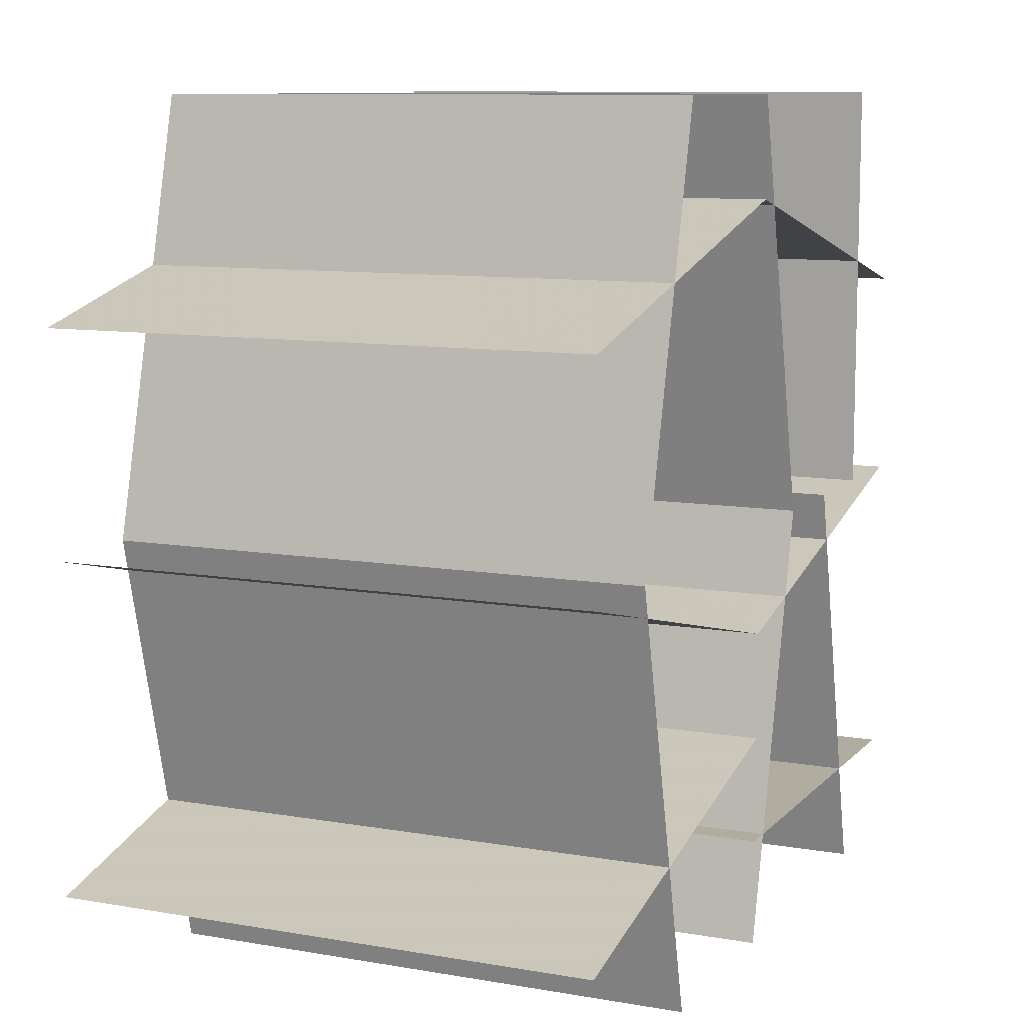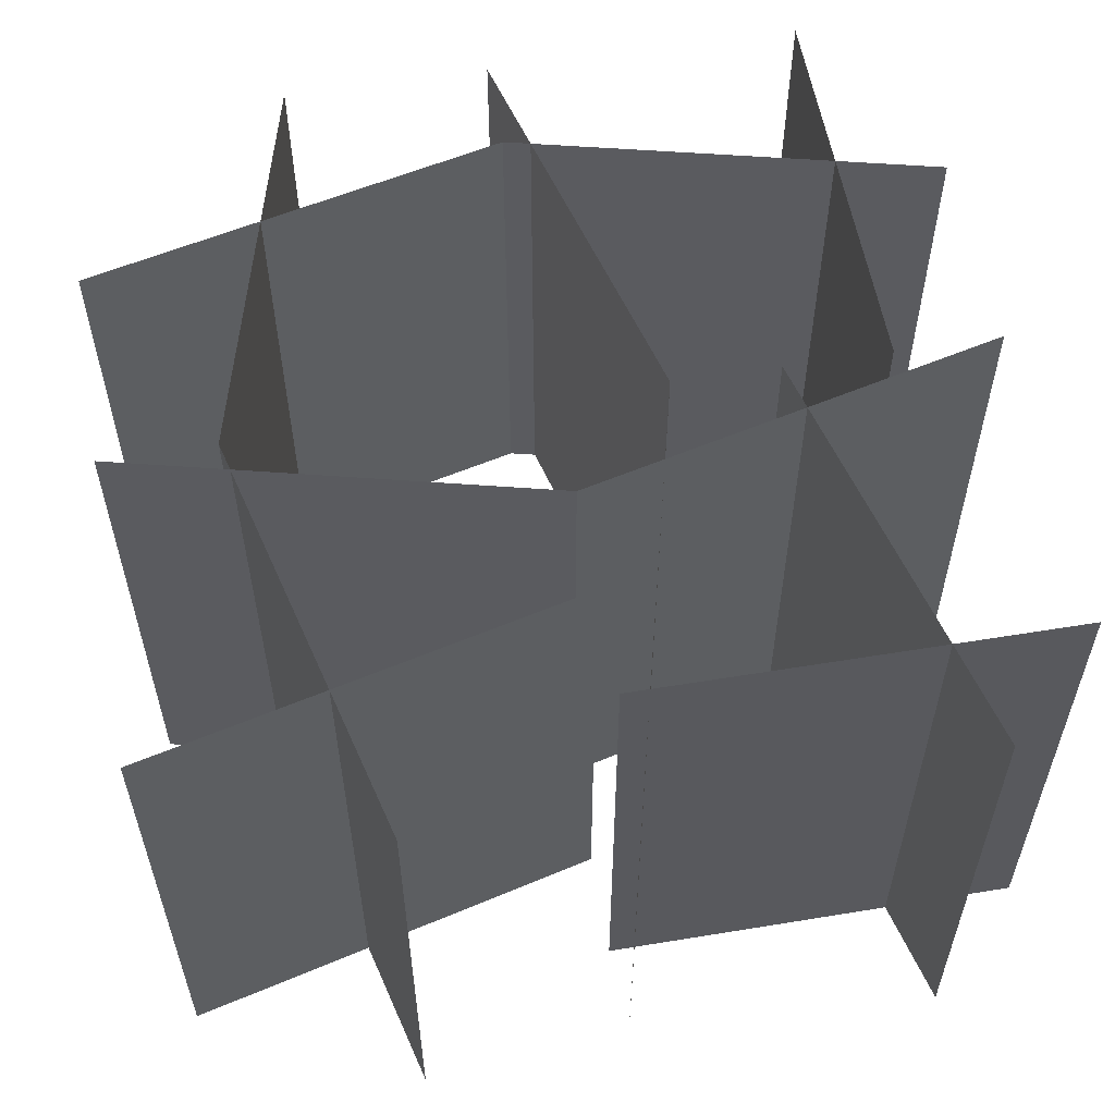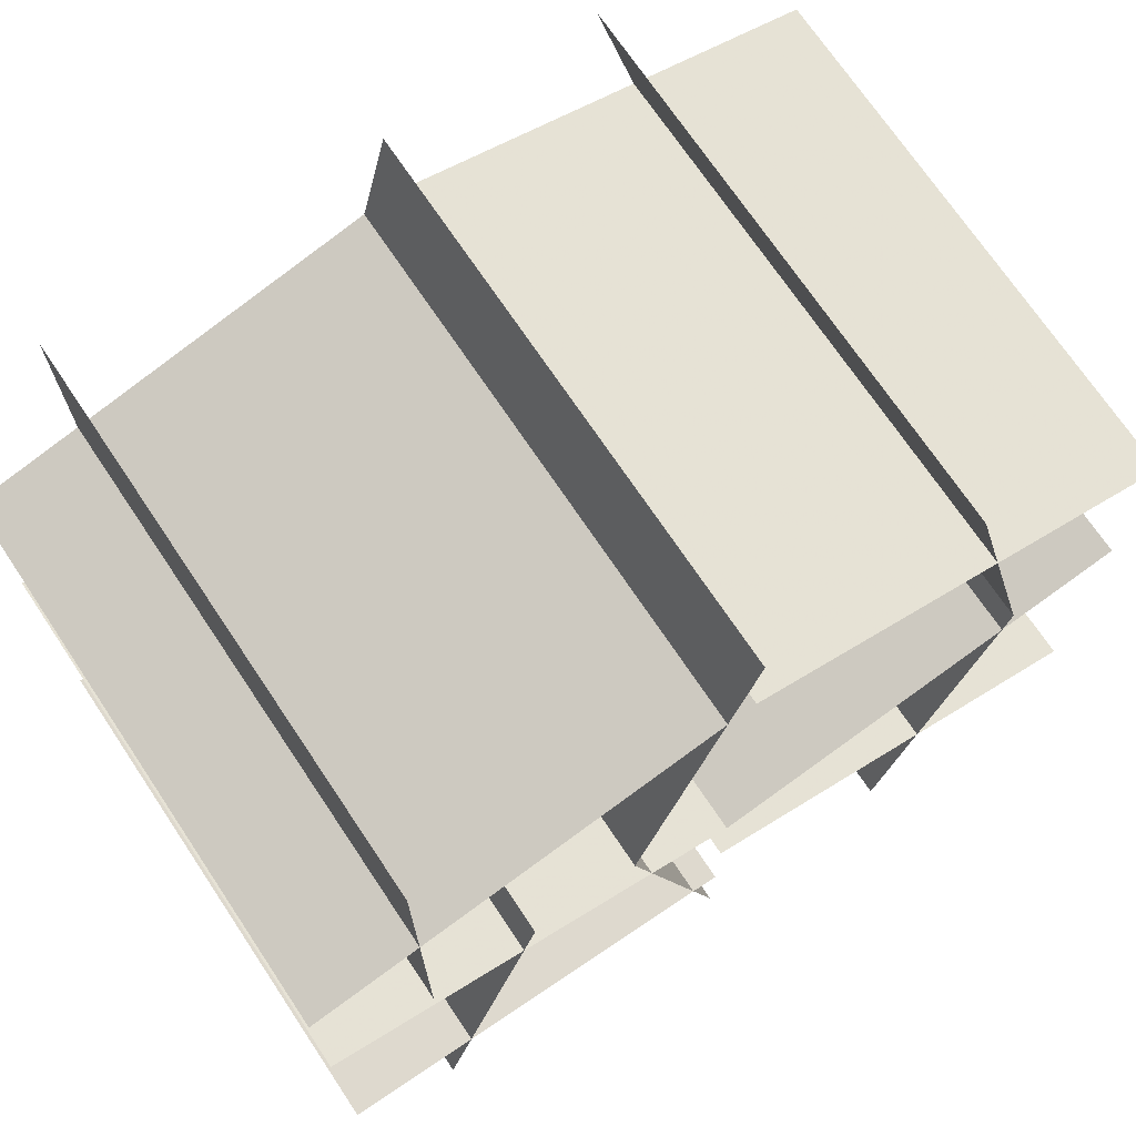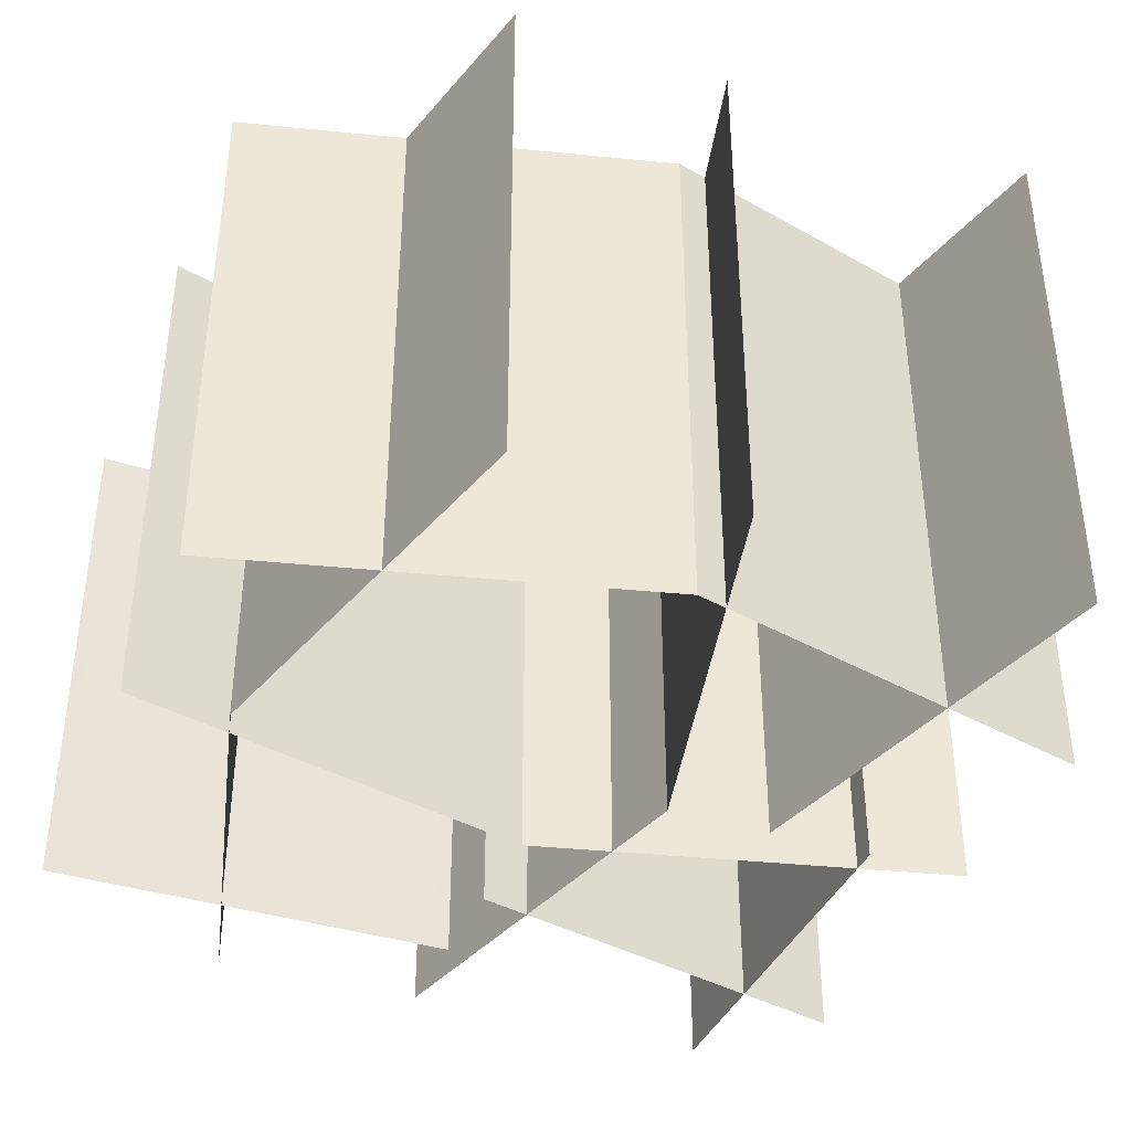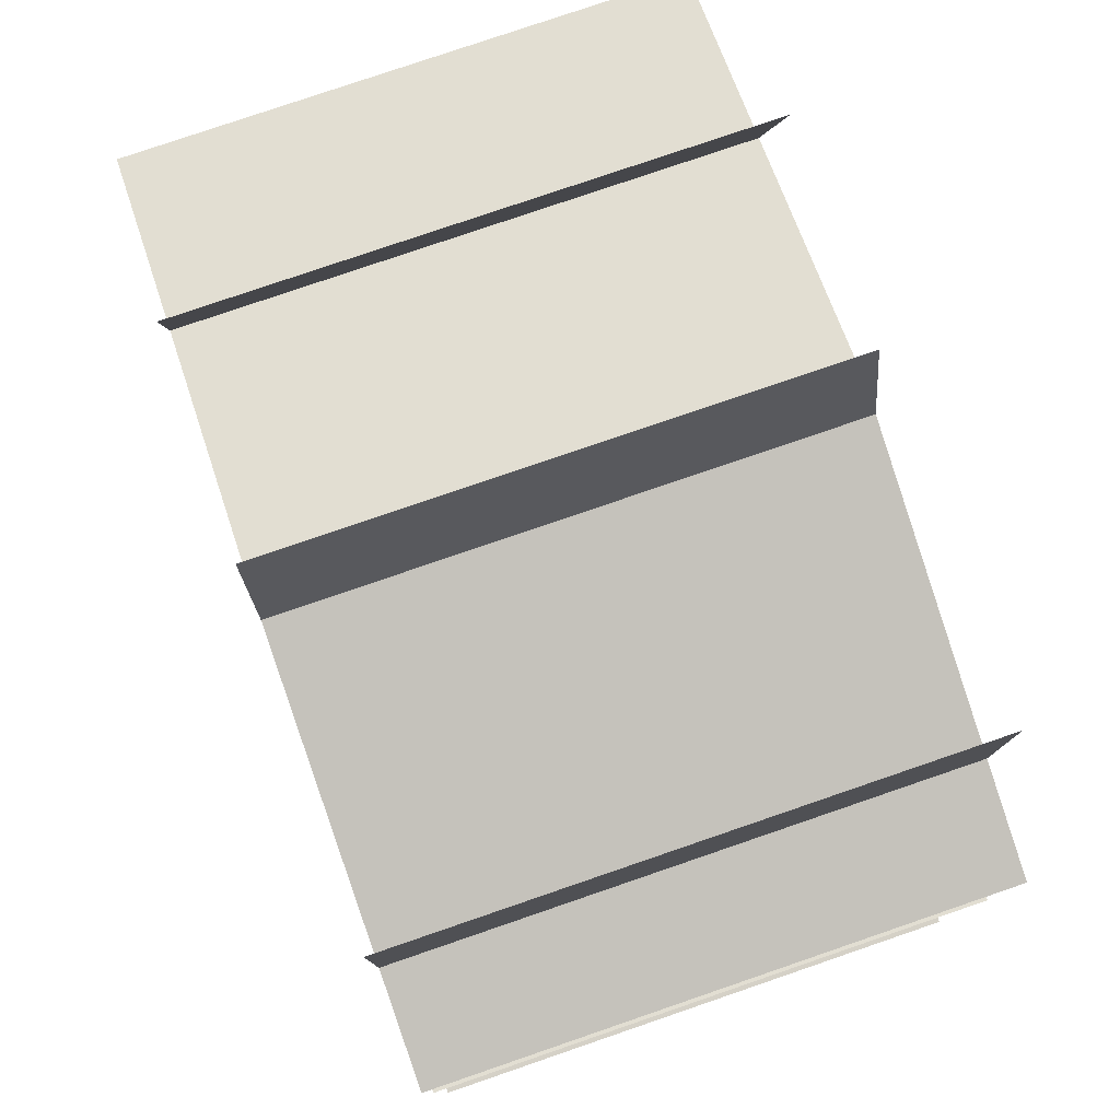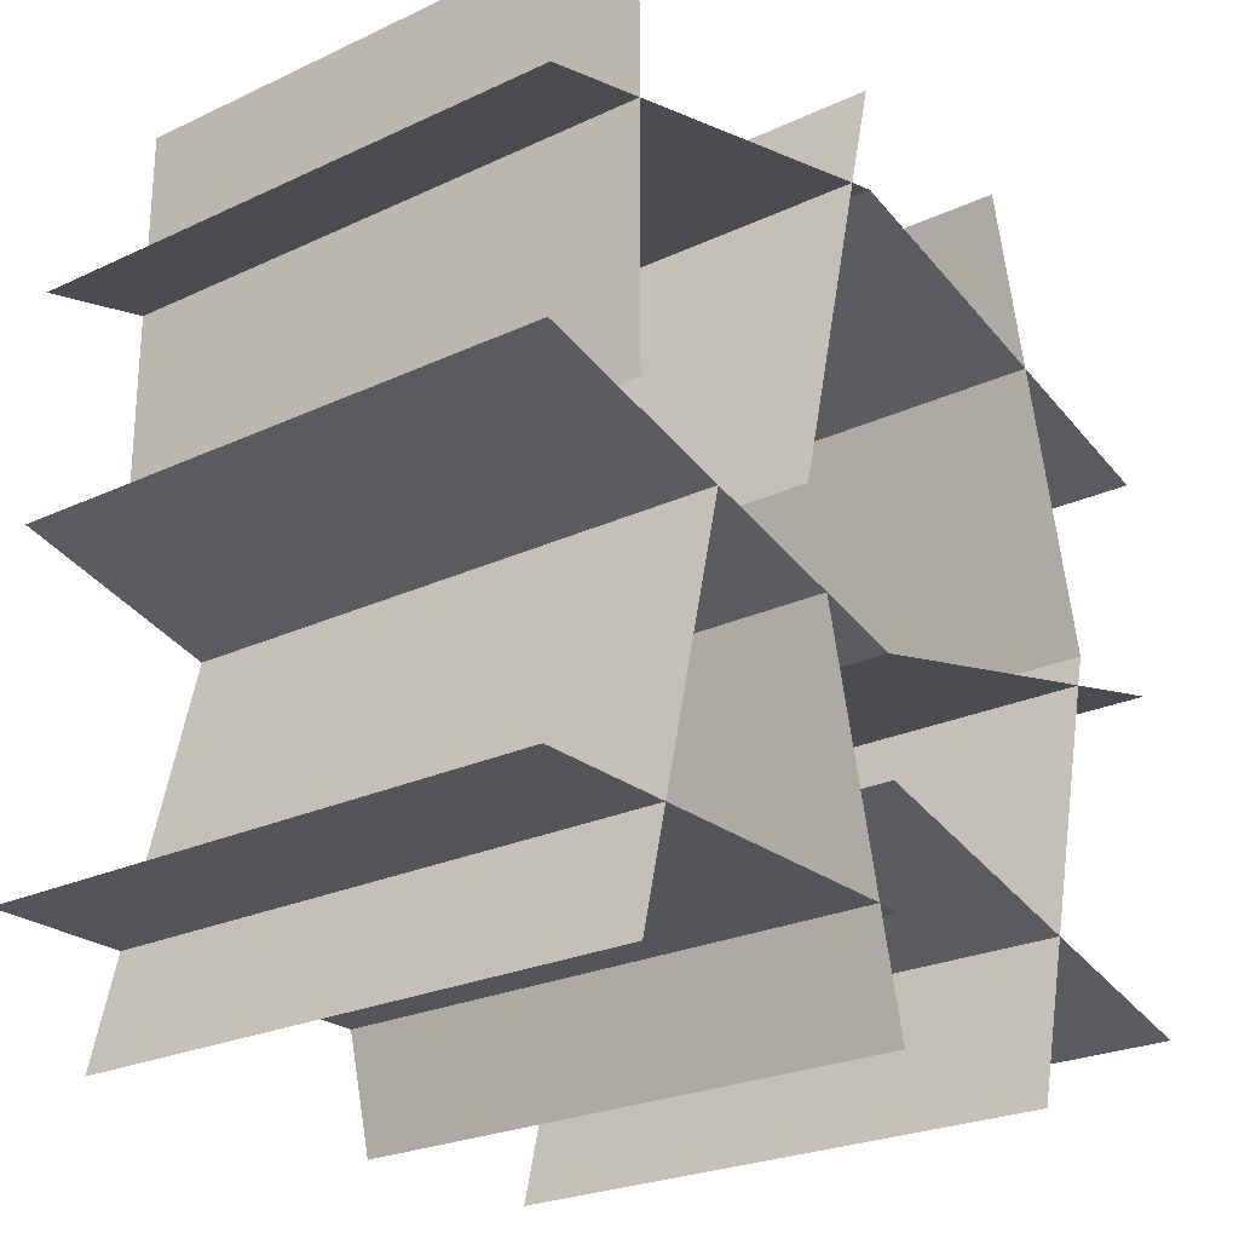
<metadata>
{"format":"obj","ext":"obj","renderer":"f3d","projection":"perspective","resolution":1024,"background":"white","views":[{"elev":9.9,"azim":114.1,"up":"+Z"},{"elev":57.0,"azim":170.3,"up":"+Y"},{"elev":71.4,"azim":-33.8,"up":"+Z"},{"elev":-38.7,"azim":68.6,"up":"+Y"},{"elev":78.9,"azim":-108.9,"up":"+Z"},{"elev":-24.5,"azim":-52.3,"up":"+Z"}]}
</metadata>
<code>
v -0.5 -0.25 -0.375
v -0.5 0.375 -0.375
v 0 0.375 -0.375
v 0 -0.25 -0.375
v -0.5 -0.25 0.25
v -0.5 0.375 0.25
v 0 0.375 0.375
v 0 -0.25 0.375
v 0.5 -0.25 0.25
v 0.5 0.375 0.25
v 0 -0.25 -0.125
v 0 0.375 -0.125
v -0.5 0.375 0
v -0.5 -0.25 0
v 0.5 0.375 0
v 0.5 -0.25 0
v 0.5 -0.25 -0.375
v 0.5 0.375 -0.375
v 0 0.375 -0.25
v 0 -0.25 -0.25
v -0.375 -0.25 0.4922
v -0.375 0.375 0.4922
v -0.375 0.375 0
v -0.375 -0.25 0
v 0.2422 -0.25 0.4922
v 0.2422 0.375 0.4922
v 0.3672 0.375 0
v 0.3672 -0.25 0
v 0.2422 -0.25 -0.5
v 0.2422 0.375 -0.5
v -0.125 -0.25 0
v -0.125 0.375 0
v 0 0.375 0.4922
v 0 -0.25 0.4922
v 0 0.375 -0.5
v 0 -0.25 -0.5
v -0.375 -0.25 -0.5
v -0.375 0.375 -0.5
v -0.25 0.375 0
v -0.25 -0.25 0
f 1 2 3
f 1 3 4
f 1 4 2
f 2 4 3
f 5 6 7
f 5 7 8
f 5 8 6
f 6 8 7
f 7 8 9
f 7 9 10
f 7 10 8
f 8 10 9
f 11 12 13
f 11 13 14
f 11 14 12
f 11 12 15
f 11 15 16
f 11 16 12
f 12 16 15
f 17 18 19
f 17 19 20
f 17 20 18
f 18 20 19
f 14 13 12
f 21 22 23
f 21 23 24
f 21 24 22
f 22 24 23
f 25 26 27
f 25 27 28
f 25 28 26
f 26 28 27
f 27 28 29
f 27 29 30
f 27 30 28
f 28 30 29
f 31 32 33
f 31 33 34
f 31 34 32
f 31 32 35
f 31 35 36
f 31 36 32
f 32 36 35
f 37 38 39
f 37 39 40
f 37 40 38
f 38 40 39
f 34 33 32

</code>
